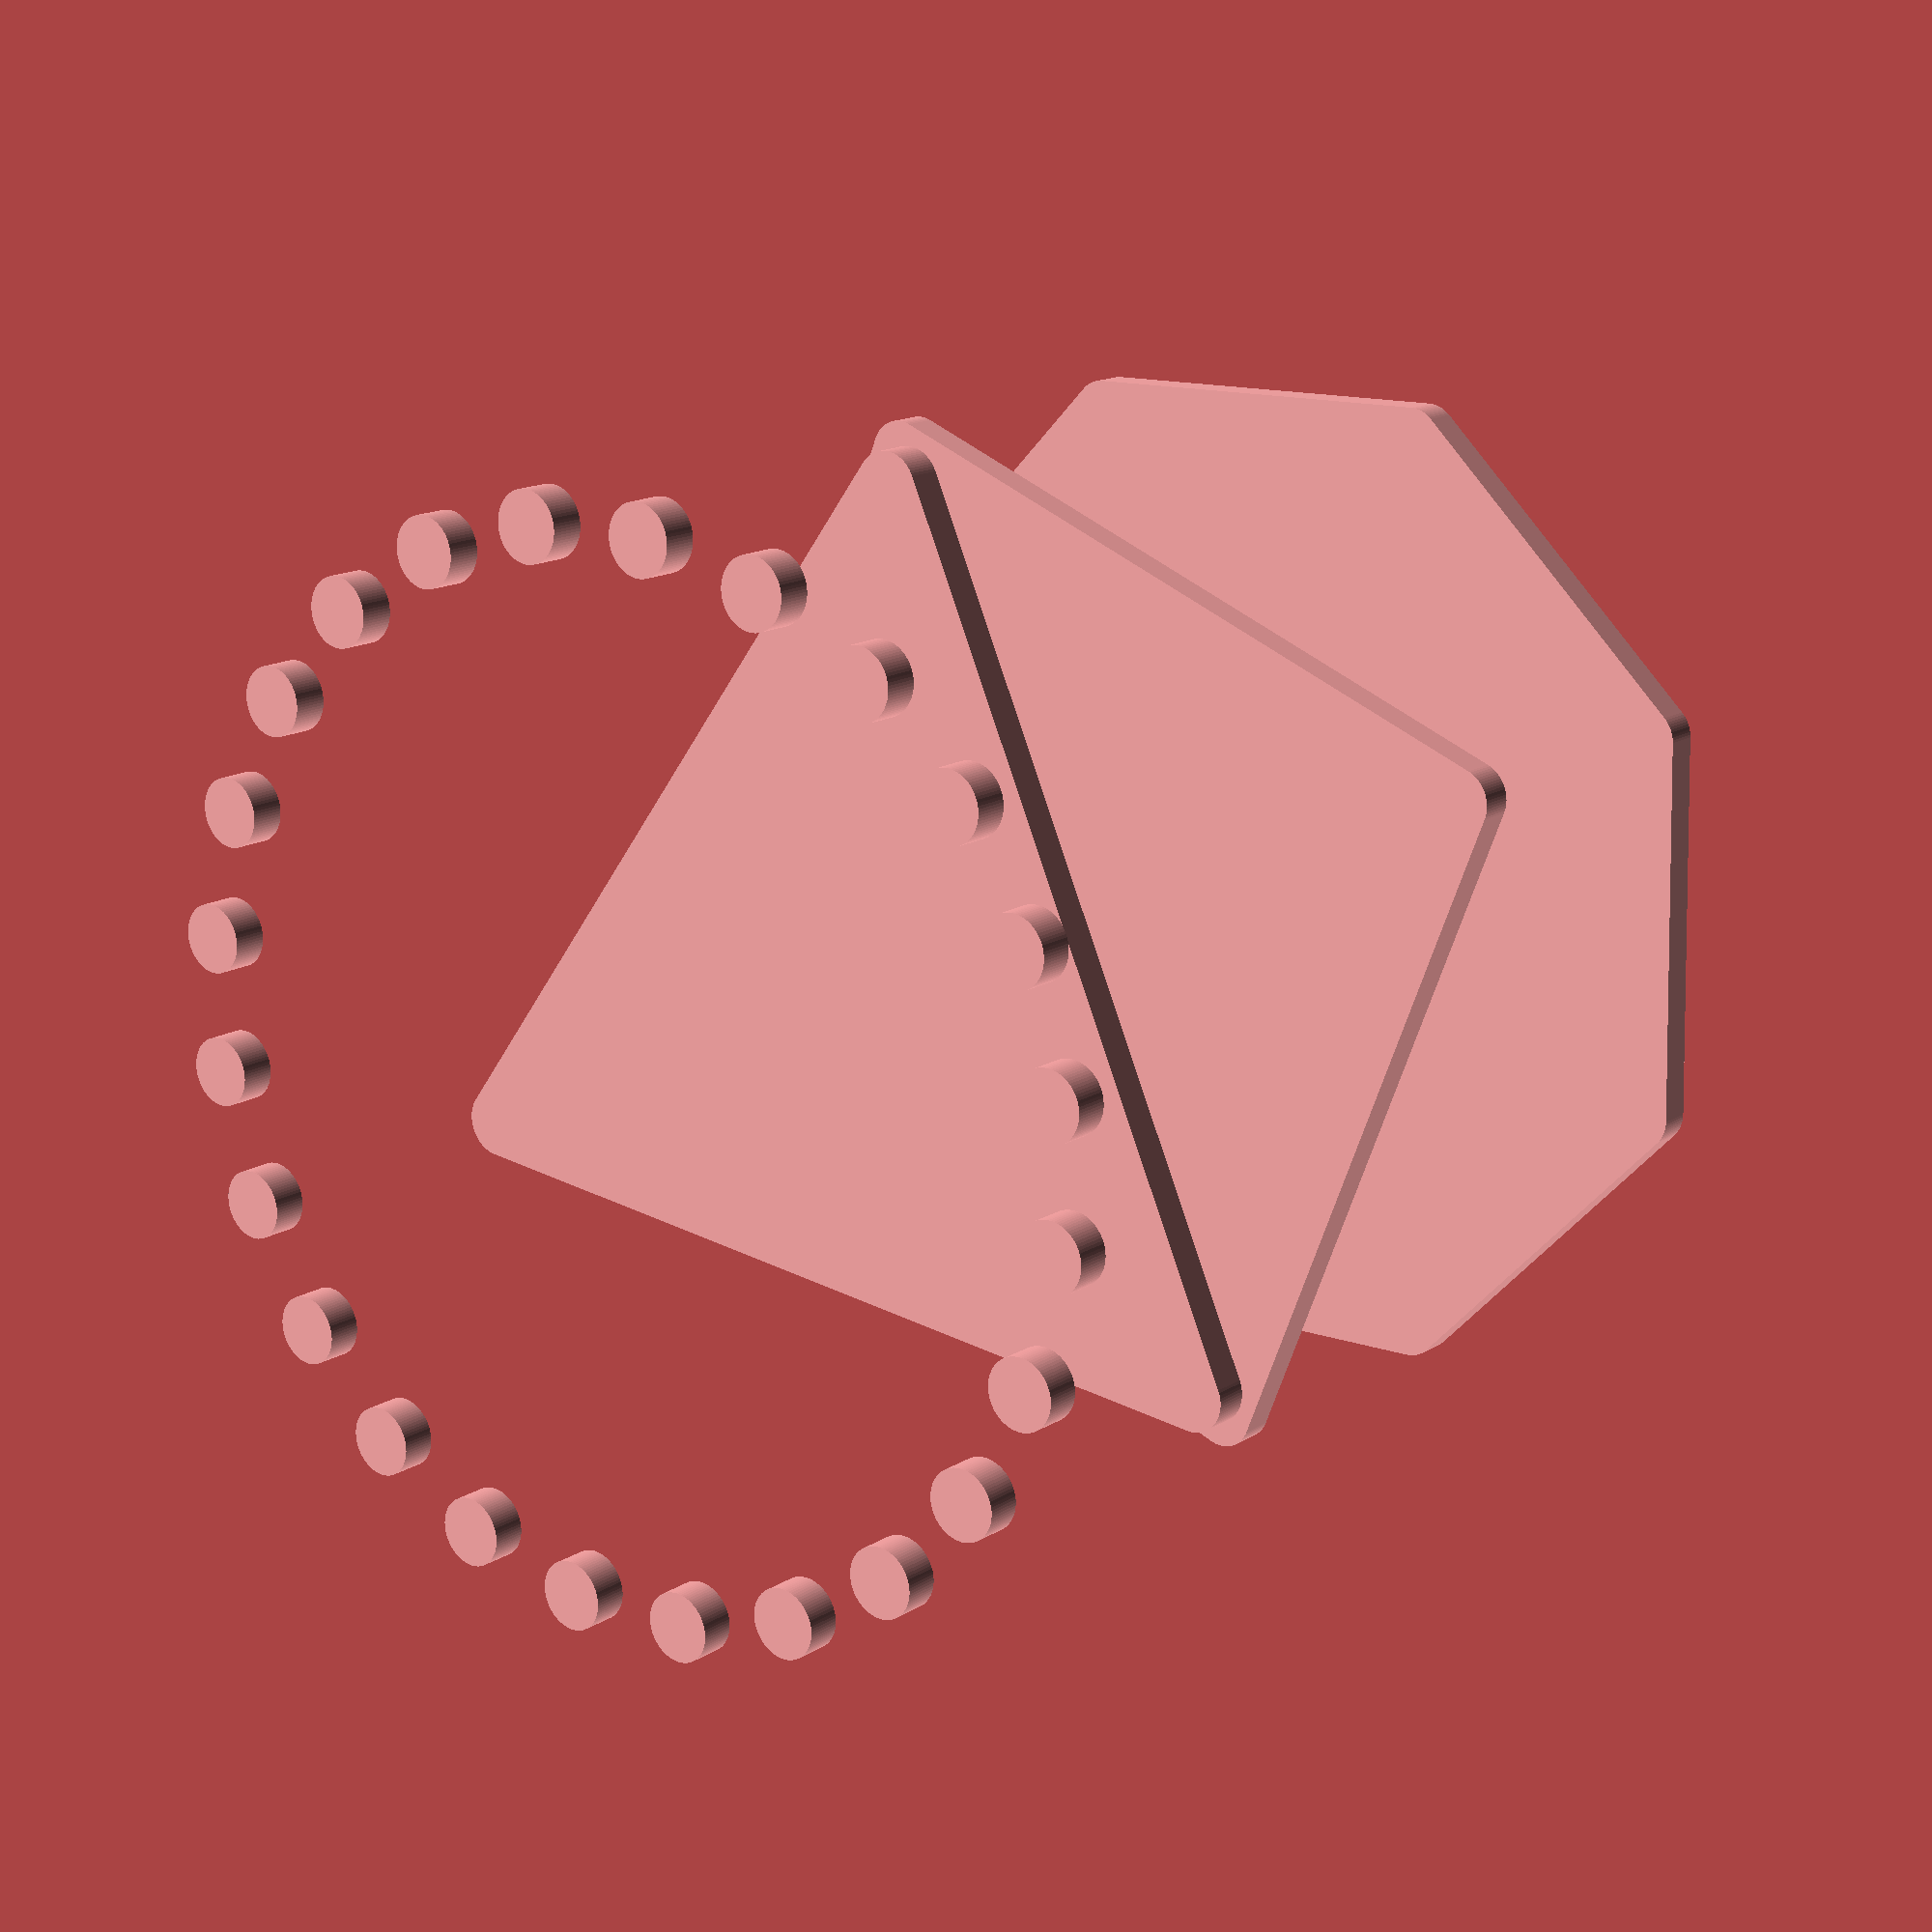
<openscad>
/*

Sage Ridge Robotics OpenSCAD file.
Christopher von Nagy, July 2014.

Example 08 circle_of_columns() module.

Usage: The circle_of_columns() module takes
one variable, the angle between each column.

*/


circle_of_columns(15);

// Let's try the same thing while placing the
// circle_of_columns() module within a hull()
// command. Note how the command constructs a polygon
// by linking the columns.

translate([0,0,-20]) hull()
{
    circle_of_columns(120);
}

translate([0,0,-40]) hull()
{
    circle_of_columns(90);
}

translate([0,0,-60]) hull()
{
    circle_of_columns(45);
}


module circle_of_columns(step_angle = 45)
{
hypothenuse = 30;

for (i = [0 : (360/step_angle)])
{
    translate([
                  (sin(i * step_angle) * hypothenuse),
                  (cos(i * step_angle) * hypothenuse),
                  0
              ])
    cylinder(r=2,h=2, center=true, $fn=80);
};
}

/*

License code:

Creative Commons Atribution 4.0

Attribution — You must give appropriate credit, provide a link to the license, and indicate if changes were made. You may do so in any reasonable manner, but not in any way that suggests the licensor endorses you or your use.

No additional restrictions — You may not apply legal terms or technological measures that legally restrict others from doing anything the license permits.


*/




</openscad>
<views>
elev=344.5 azim=246.1 roll=38.4 proj=p view=solid
</views>
